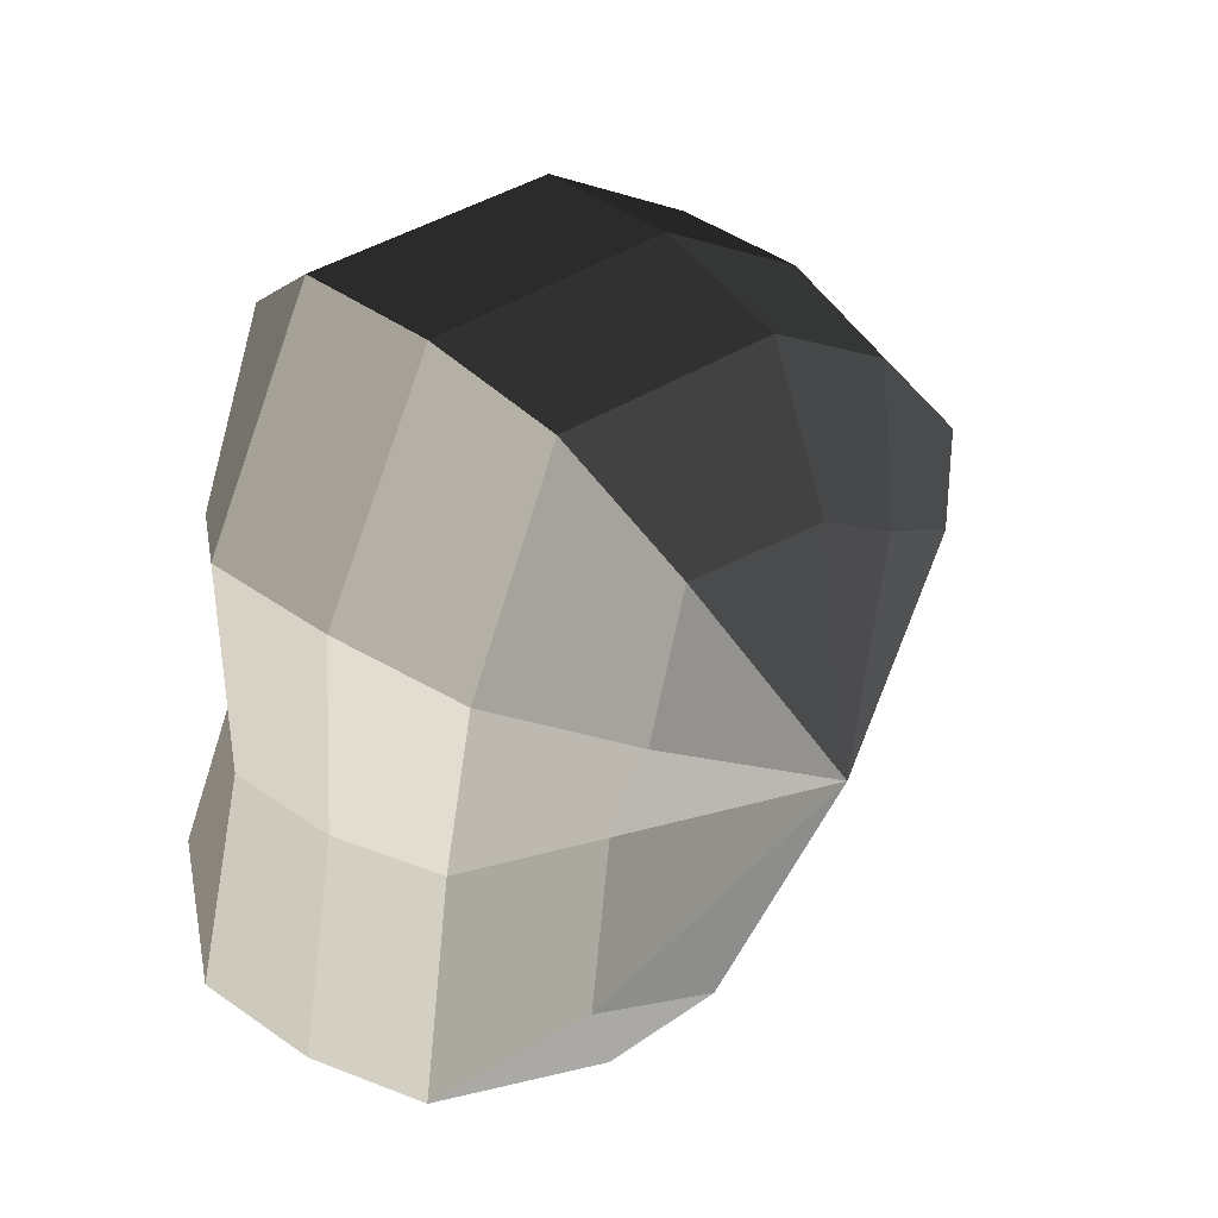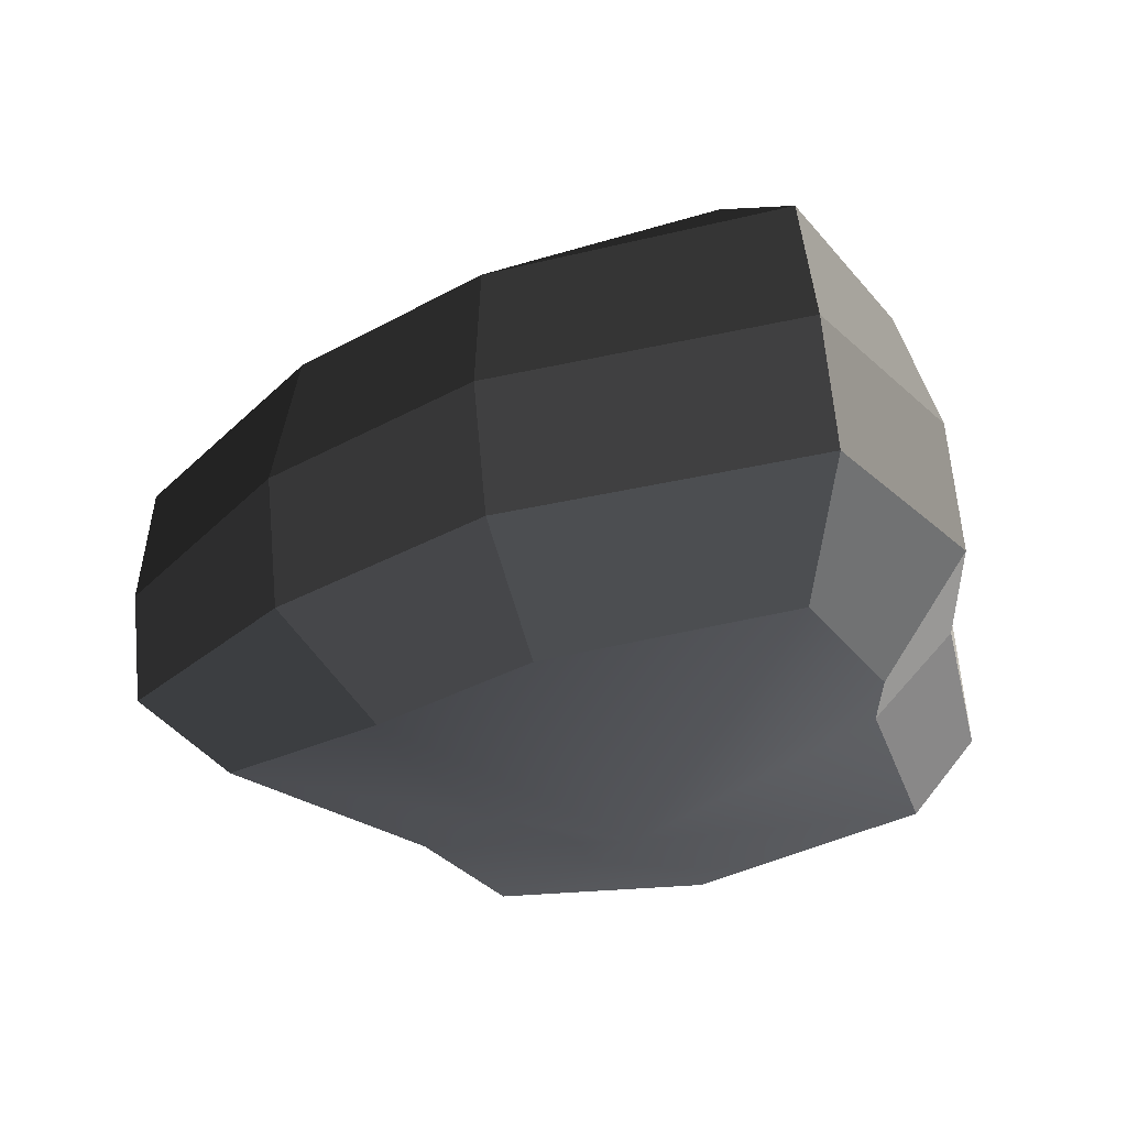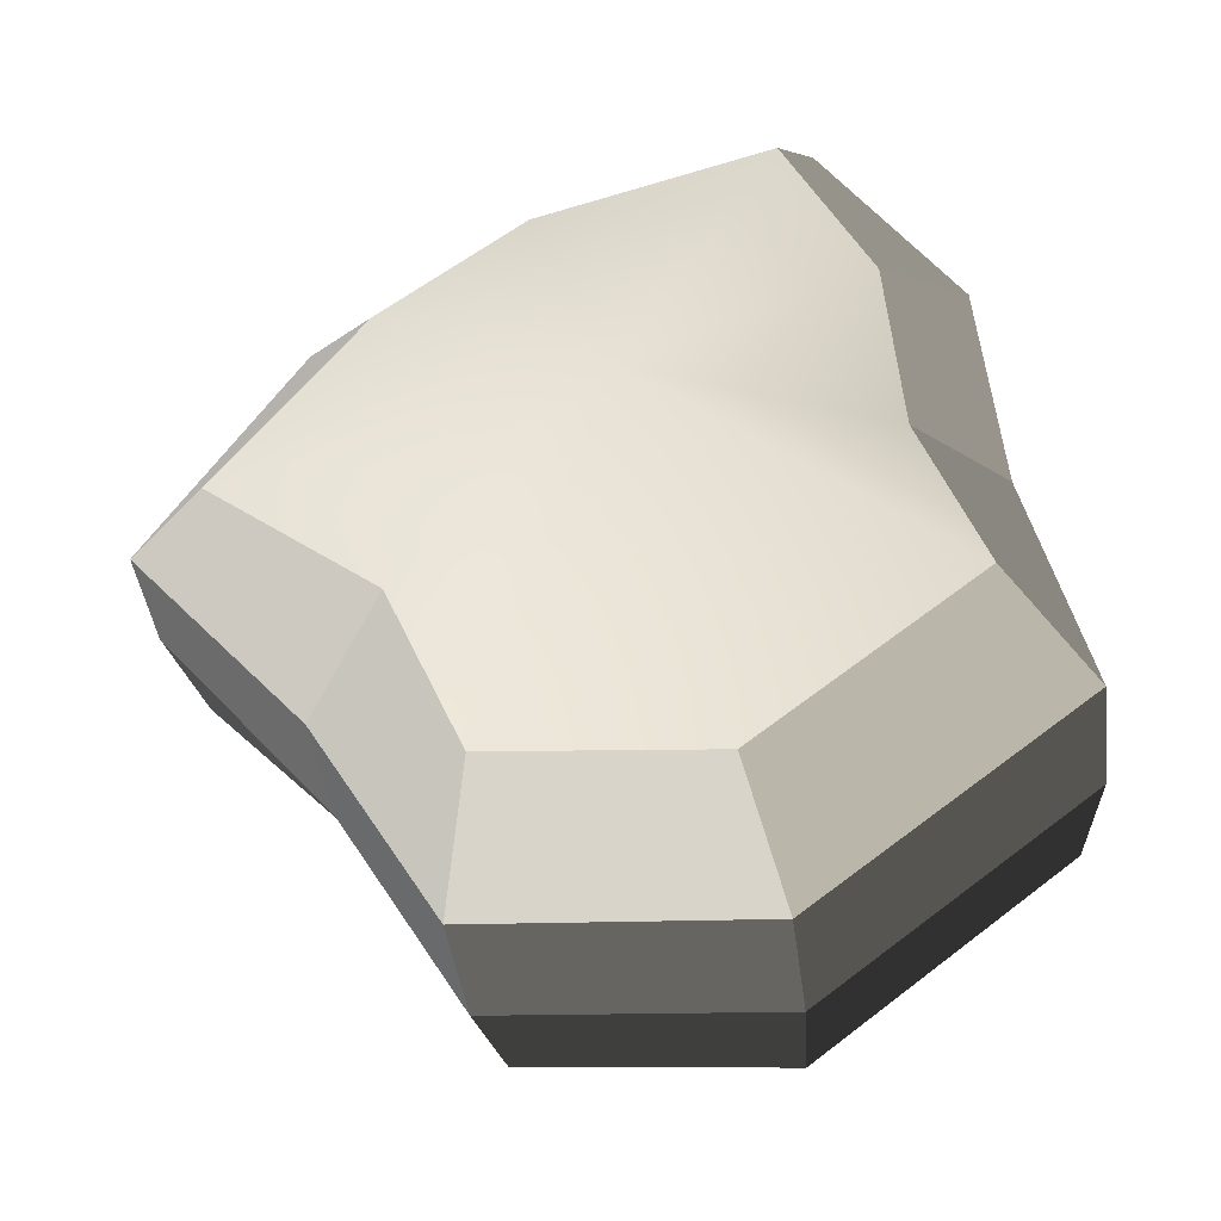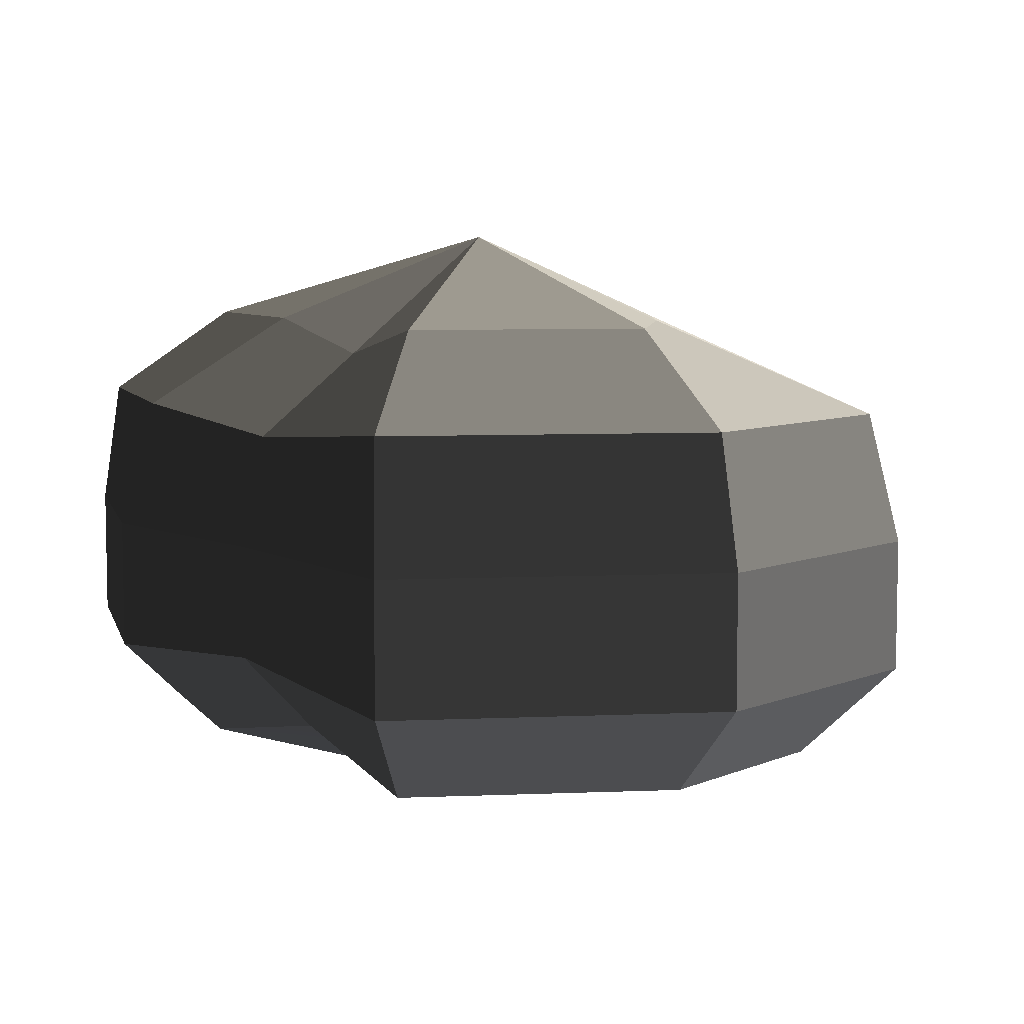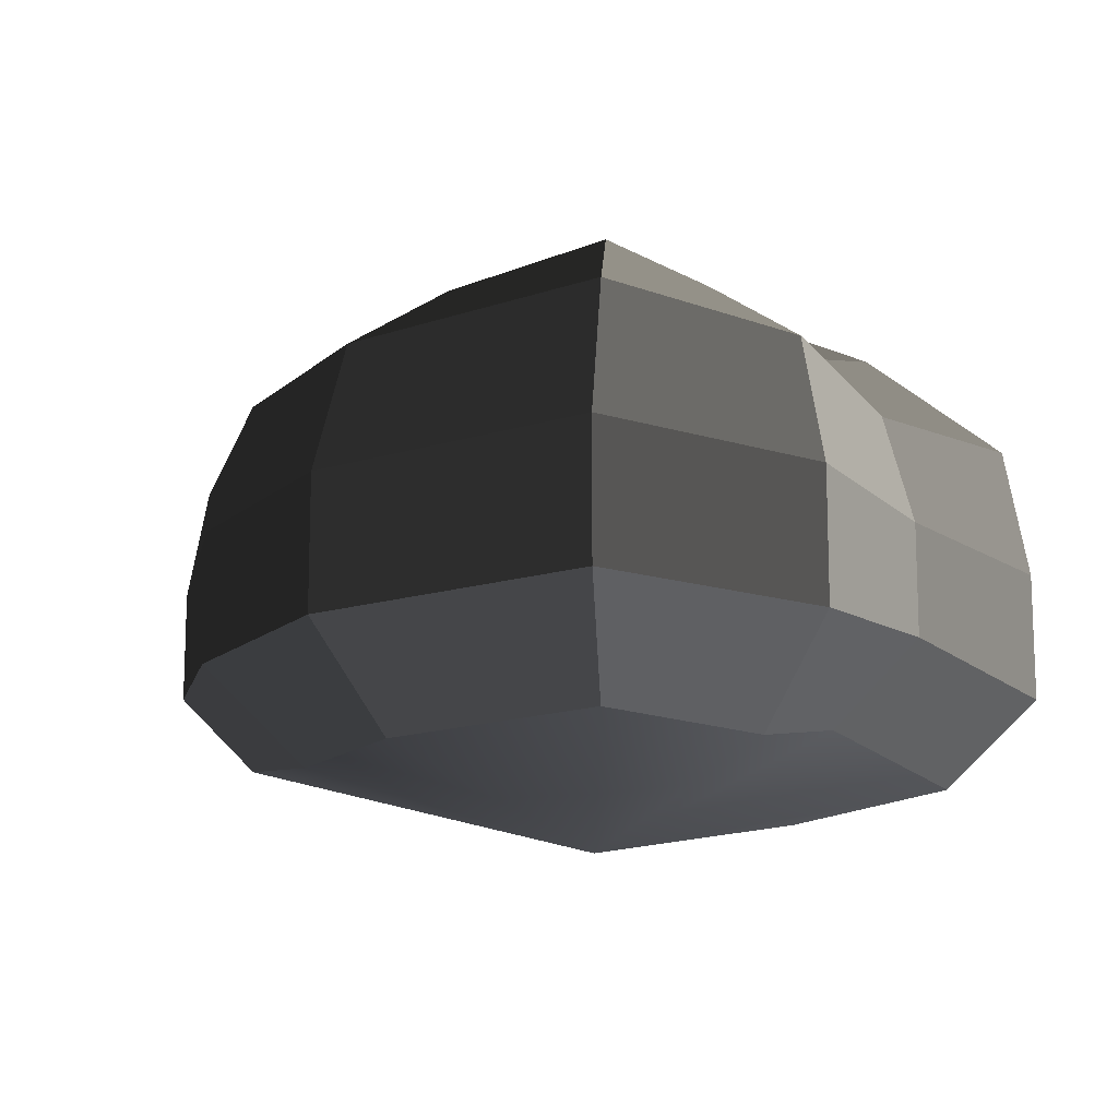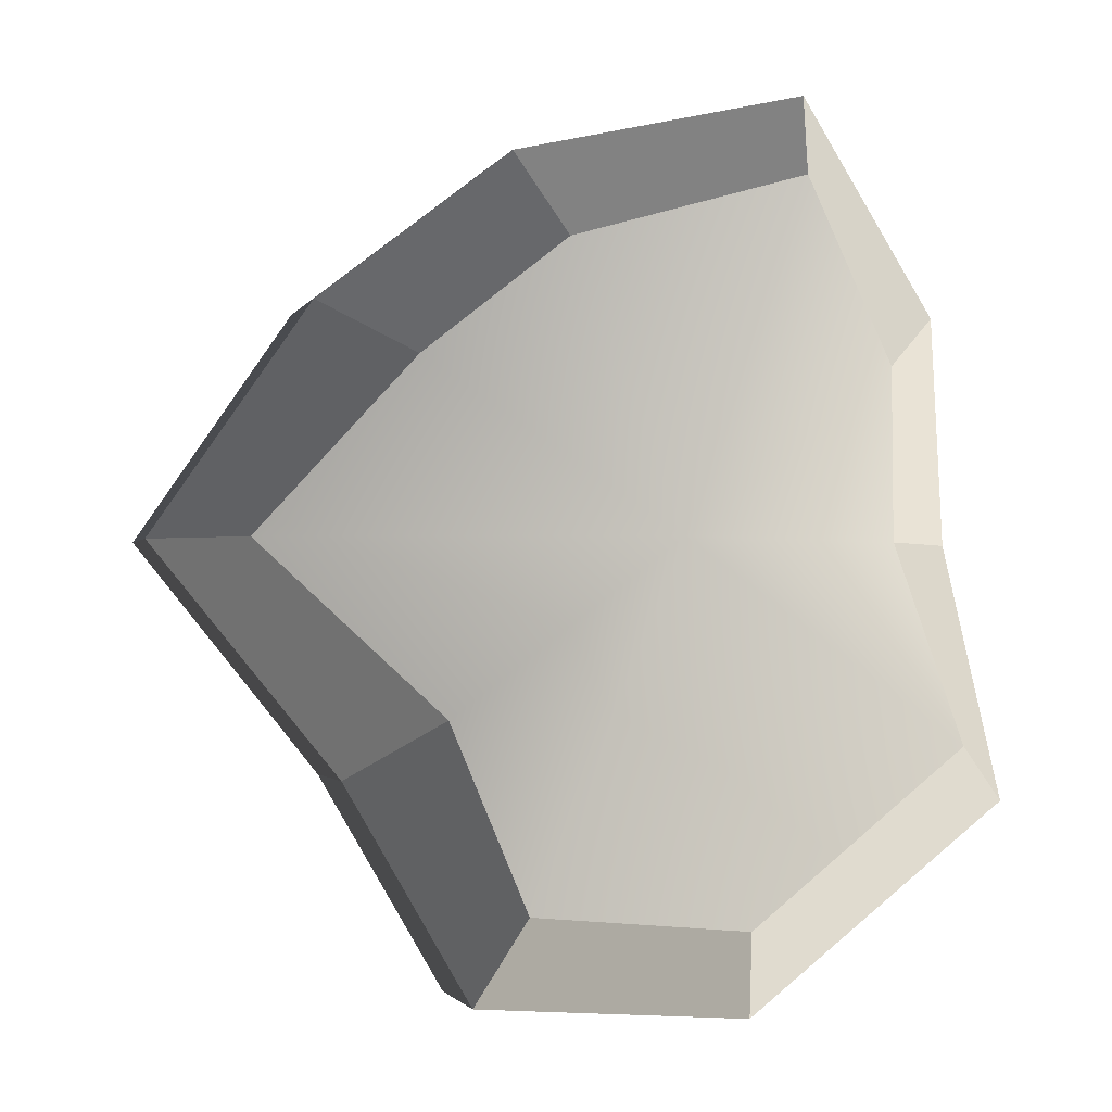
<metadata>
{"format":"obj","ext":"obj","renderer":"f3d","projection":"perspective","resolution":1024,"background":"white","views":[{"elev":44.3,"azim":129.5,"up":"+Z"},{"elev":64.6,"azim":-5.2,"up":"+Z"},{"elev":-41.4,"azim":7.3,"up":"+Z"},{"elev":7.3,"azim":134.8,"up":"+Y"},{"elev":-14.1,"azim":22.6,"up":"+Y"},{"elev":-1.7,"azim":-14.9,"up":"+Z"}]}
</metadata>
<code>
v 0.01455 -0.02578 -0.04036
v 0.004624 -0.03398 0.001091
v 0.03878 -0.02578 -0.02105
v -0.009663 -0.02578 -0.03818
v -0.01825 -0.02578 -0.01778
v -0.03822 -0.02223 0.001091
v -0.02135 -0.02578 0.01996
v -0.005298 -0.02578 0.03272
v 0.02109 -0.02578 0.04036
v 0.0306 -0.02578 0.01996
v 0.03219 -0.02223 0.001091
v 0.03878 -0.02578 -0.02105
v 0.04797 -0.01489 -0.02773
v 0.01805 -0.01489 -0.05115
v 0.01455 -0.02578 -0.04036
v 0.01455 -0.02578 -0.04036
v 0.01805 -0.01489 -0.05115
v -0.01317 -0.01489 -0.04897
v -0.009663 -0.02578 -0.03818
v -0.009663 -0.02578 -0.03818
v -0.01317 -0.01489 -0.04897
v -0.02743 -0.01489 -0.02445
v -0.01825 -0.02578 -0.01778
v -0.01825 -0.02578 -0.01778
v -0.02743 -0.01489 -0.02445
v -0.04797 -0.01289 0.001091
v -0.03822 -0.02223 0.001091
v -0.03822 -0.02223 0.001091
v -0.04797 -0.01289 0.001091
v -0.03053 -0.01489 0.02663
v -0.02135 -0.02578 0.01996
v -0.02135 -0.02578 0.01996
v -0.03053 -0.01489 0.02663
v -0.008805 -0.01489 0.04351
v -0.005298 -0.02578 0.03272
v -0.005298 -0.02578 0.03272
v -0.008805 -0.01489 0.04351
v 0.0246 -0.01489 0.05115
v 0.02109 -0.02578 0.04036
v 0.02109 -0.02578 0.04036
v 0.0246 -0.01489 0.05115
v 0.03978 -0.01489 0.02663
v 0.0306 -0.02578 0.01996
v 0.0306 -0.02578 0.01996
v 0.03978 -0.01489 0.02663
v 0.04193 -0.01289 0.001091
v 0.03219 -0.02223 0.001091
v 0.03219 -0.02223 0.001091
v 0.04193 -0.01289 0.001091
v 0.04797 -0.01489 -0.02773
v 0.03878 -0.02578 -0.02105
v 0.04797 -0.01489 -0.02773
v 0.04797 -0.0001484 -0.02773
v 0.01805 -0.0001484 -0.05115
v 0.01805 -0.01489 -0.05115
v 0.01805 -0.01489 -0.05115
v 0.01805 -0.0001484 -0.05115
v -0.01317 -0.0001484 -0.04897
v -0.01317 -0.01489 -0.04897
v -0.01317 -0.01489 -0.04897
v -0.01317 -0.0001484 -0.04897
v -0.02743 -0.0001484 -0.02445
v -0.02743 -0.01489 -0.02445
v -0.02743 -0.01489 -0.02445
v -0.02743 -0.0001484 -0.02445
v -0.04797 -0.0002294 0.001091
v -0.04797 -0.01289 0.001091
v -0.04797 -0.01289 0.001091
v -0.04797 -0.0002294 0.001091
v -0.03053 -0.0001484 0.02663
v -0.03053 -0.01489 0.02663
v -0.03053 -0.01489 0.02663
v -0.03053 -0.0001484 0.02663
v -0.008805 -0.0001484 0.04351
v -0.008805 -0.01489 0.04351
v -0.008805 -0.01489 0.04351
v -0.008805 -0.0001484 0.04351
v 0.0246 -0.0001484 0.05115
v 0.0246 -0.01489 0.05115
v 0.0246 -0.01489 0.05115
v 0.0246 -0.0001484 0.05115
v 0.03978 -0.0001484 0.02663
v 0.03978 -0.01489 0.02663
v 0.03978 -0.01489 0.02663
v 0.03978 -0.0001484 0.02663
v 0.04193 -0.0002294 0.001091
v 0.04193 -0.01289 0.001091
v 0.04193 -0.01289 0.001091
v 0.04193 -0.0002294 0.001091
v 0.04797 -0.0001484 -0.02773
v 0.04797 -0.01489 -0.02773
v 0.04797 -0.0001484 -0.02773
v 0.04569 0.01428 -0.0254
v 0.01715 0.01428 -0.04799
v 0.01805 -0.0001484 -0.05115
v 0.01805 -0.0001484 -0.05115
v 0.01715 0.01428 -0.04799
v -0.01183 0.01428 -0.0456
v -0.01317 -0.0001484 -0.04897
v -0.01317 -0.0001484 -0.04897
v -0.01183 0.01428 -0.0456
v -0.02321 0.01428 -0.02181
v -0.02743 -0.0001484 -0.02445
v -0.02743 -0.0001484 -0.02445
v -0.02321 0.01428 -0.02181
v -0.0453 0.01197 0.001197
v -0.04797 -0.0002294 0.001091
v -0.04797 -0.0002294 0.001091
v -0.0453 0.01197 0.001197
v -0.02661 0.01428 0.0242
v -0.03053 -0.0001484 0.02663
v -0.03053 -0.0001484 0.02663
v -0.02661 0.01428 0.0242
v -0.007042 0.01428 0.03961
v -0.008805 -0.0001484 0.04351
v -0.008805 -0.0001484 0.04351
v -0.007042 0.01428 0.03961
v 0.02433 0.01428 0.04799
v 0.0246 -0.0001484 0.05115
v 0.0246 -0.0001484 0.05115
v 0.02433 0.01428 0.04799
v 0.03671 0.01428 0.0242
v 0.03978 -0.0001484 0.02663
v 0.03978 -0.0001484 0.02663
v 0.03671 0.01428 0.0242
v 0.03865 0.01197 0.001197
v 0.04193 -0.0002294 0.001091
v 0.04193 -0.0002294 0.001091
v 0.03865 0.01197 0.001197
v 0.04569 0.01428 -0.0254
v 0.04797 -0.0001484 -0.02773
v 0.04569 0.01428 -0.0254
v 0.03225 0.02437 -0.01615
v 0.01204 0.02437 -0.03257
v 0.01715 0.01428 -0.04799
v 0.01715 0.01428 -0.04799
v 0.01204 0.02437 -0.03257
v -0.002592 0.02437 -0.02139
v -0.01183 0.01428 -0.0456
v -0.01183 0.01428 -0.0456
v -0.002592 0.02437 -0.02139
v -0.01125 0.02437 -0.0128
v -0.02321 0.01428 -0.02181
v -0.02321 0.01428 -0.02181
v -0.01125 0.02437 -0.0128
v -0.03124 0.02075 0.001117
v -0.0453 0.01197 0.001197
v -0.0453 0.01197 0.001197
v -0.03124 0.02075 0.001117
v -0.01443 0.02437 0.01503
v -0.02661 0.01428 0.0242
v -0.02661 0.01428 0.0242
v -0.01443 0.02437 0.01503
v -0.002592 0.02437 0.02475
v -0.007042 0.01428 0.03961
v -0.007042 0.01428 0.03961
v -0.002592 0.02437 0.02475
v 0.01874 0.02437 0.03257
v 0.02433 0.01428 0.04799
v 0.02433 0.01428 0.04799
v 0.01874 0.02437 0.03257
v 0.02387 0.02437 0.01503
v 0.03671 0.01428 0.0242
v 0.03671 0.01428 0.0242
v 0.02387 0.02437 0.01503
v 0.02504 0.02075 0.001117
v 0.03865 0.01197 0.001197
v 0.03865 0.01197 0.001197
v 0.02504 0.02075 0.001117
v 0.03225 0.02437 -0.01615
v 0.04569 0.01428 -0.0254
v 0.03225 0.02437 -0.01615
v 0.004624 0.03398 0.001091
v 0.01204 0.02437 -0.03257
v 0.01204 0.02437 -0.03257
v 0.004624 0.03398 0.001091
v -0.002592 0.02437 -0.02139
v -0.002592 0.02437 -0.02139
v 0.004624 0.03398 0.001091
v -0.01125 0.02437 -0.0128
v -0.01125 0.02437 -0.0128
v 0.004624 0.03398 0.001091
v -0.03124 0.02075 0.001117
v -0.03124 0.02075 0.001117
v 0.004624 0.03398 0.001091
v -0.01443 0.02437 0.01503
v -0.01443 0.02437 0.01503
v 0.004624 0.03398 0.001091
v -0.002592 0.02437 0.02475
v -0.002592 0.02437 0.02475
v 0.004624 0.03398 0.001091
v 0.01874 0.02437 0.03257
v 0.01874 0.02437 0.03257
v 0.004624 0.03398 0.001091
v 0.02387 0.02437 0.01503
v 0.02387 0.02437 0.01503
v 0.004624 0.03398 0.001091
v 0.02504 0.02075 0.001117
v 0.02504 0.02075 0.001117
v 0.004624 0.03398 0.001091
v 0.03225 0.02437 -0.01615
g pCylinder6_4213_286
f 1 3 2
f 4 1 2
f 5 4 2
f 6 5 2
f 7 6 2
f 8 7 2
f 9 8 2
f 10 9 2
f 11 10 2
f 3 11 2
f 12 14 13
f 12 15 14
f 16 18 17
f 16 19 18
f 20 22 21
f 20 23 22
f 24 26 25
f 24 27 26
f 28 30 29
f 28 31 30
f 32 34 33
f 32 35 34
f 36 38 37
f 36 39 38
f 40 42 41
f 40 43 42
f 44 46 45
f 44 47 46
f 48 50 49
f 48 51 50
f 52 54 53
f 52 55 54
f 56 58 57
f 56 59 58
f 60 62 61
f 60 63 62
f 64 66 65
f 64 67 66
f 68 70 69
f 68 71 70
f 72 74 73
f 72 75 74
f 76 78 77
f 76 79 78
f 80 82 81
f 80 83 82
f 84 86 85
f 84 87 86
f 88 90 89
f 88 91 90
f 92 94 93
f 92 95 94
f 96 98 97
f 96 99 98
f 100 102 101
f 100 103 102
f 104 106 105
f 104 107 106
f 108 110 109
f 108 111 110
f 112 114 113
f 112 115 114
f 116 118 117
f 116 119 118
f 120 122 121
f 120 123 122
f 124 126 125
f 124 127 126
f 128 130 129
f 128 131 130
f 132 134 133
f 132 135 134
f 136 138 137
f 136 139 138
f 140 142 141
f 140 143 142
f 144 146 145
f 144 147 146
f 148 150 149
f 148 151 150
f 152 154 153
f 152 155 154
f 156 158 157
f 156 159 158
f 160 162 161
f 160 163 162
f 164 166 165
f 164 167 166
f 168 170 169
f 168 171 170
f 172 174 173
f 175 177 176
f 178 180 179
f 181 183 182
f 184 186 185
f 187 189 188
f 190 192 191
f 193 195 194
f 196 198 197
f 199 201 200

</code>
